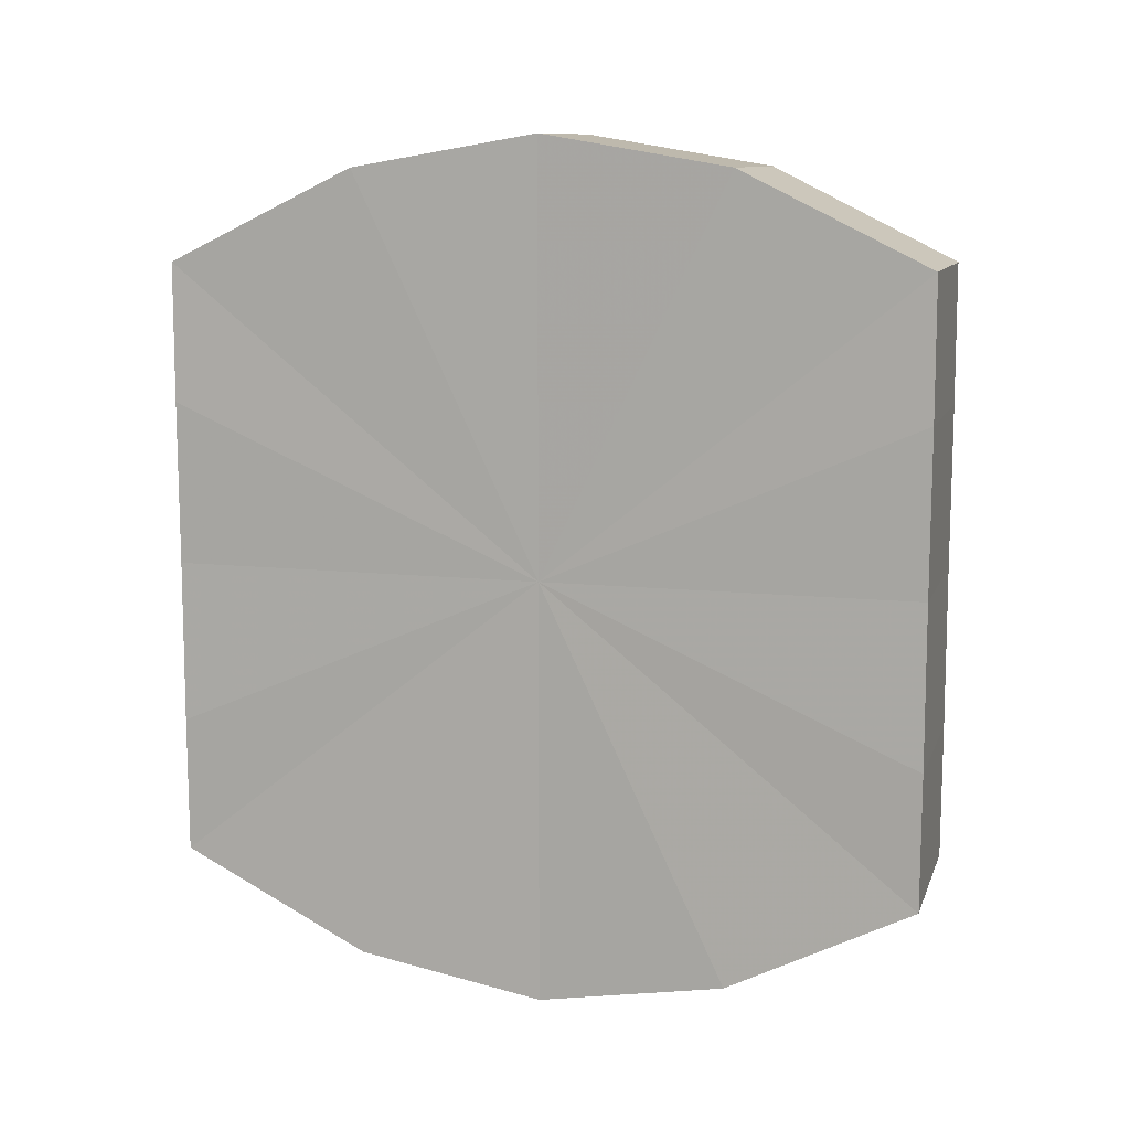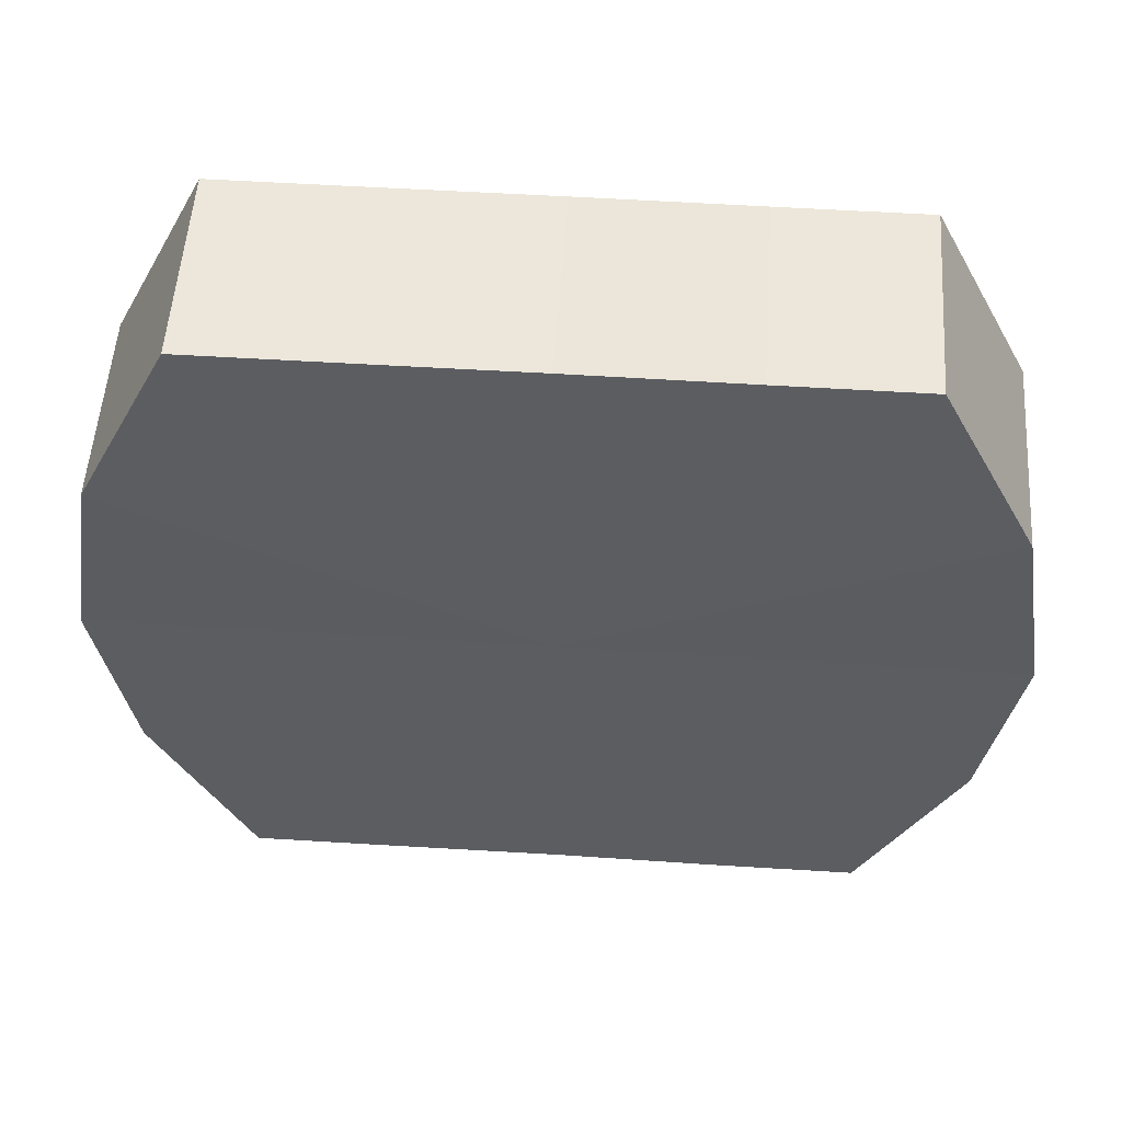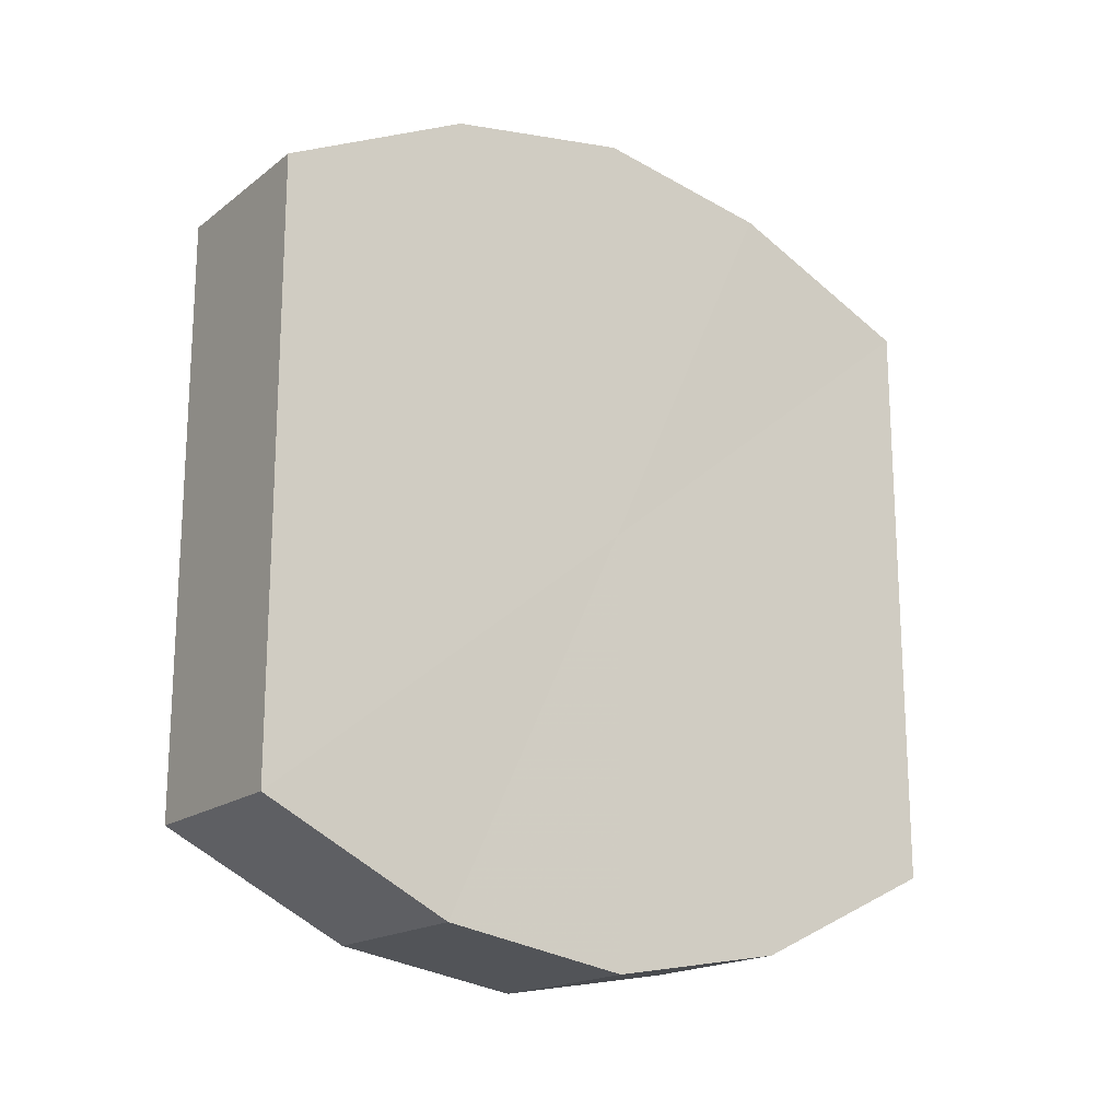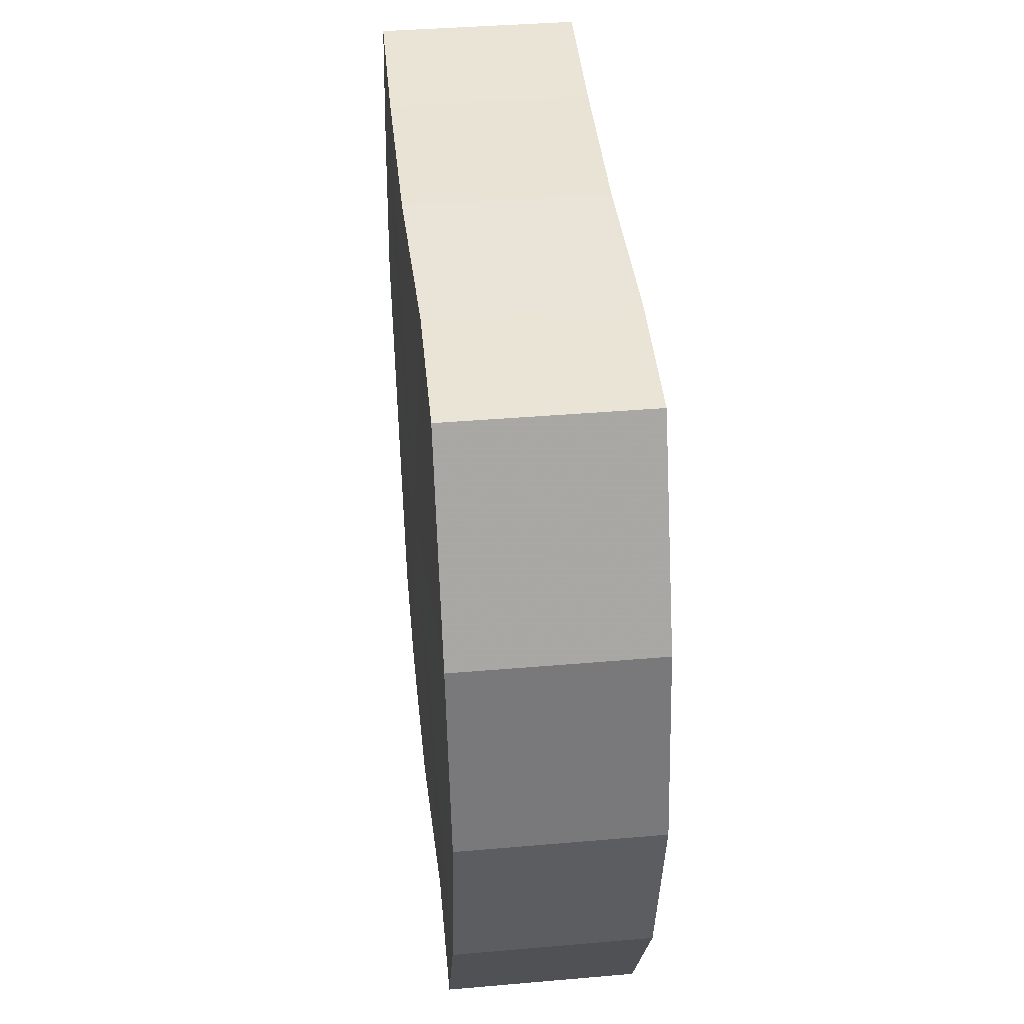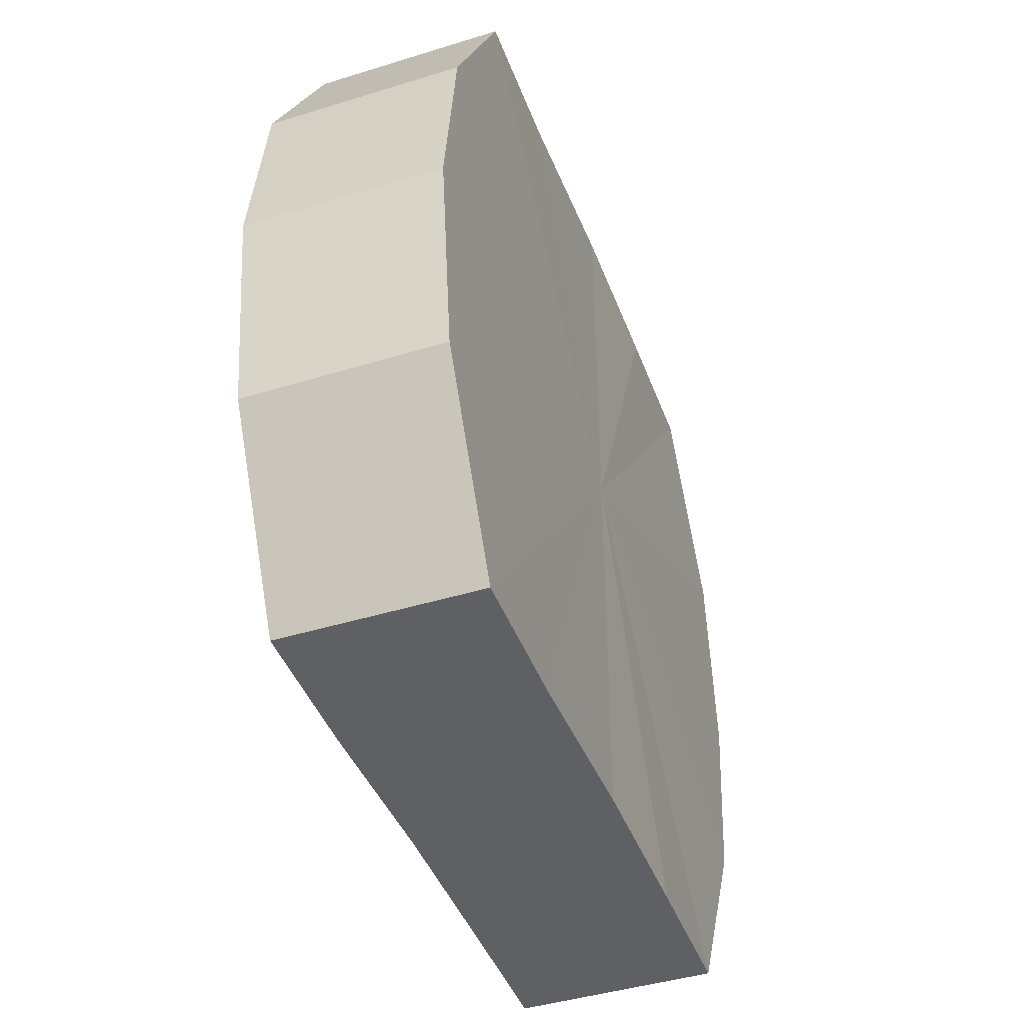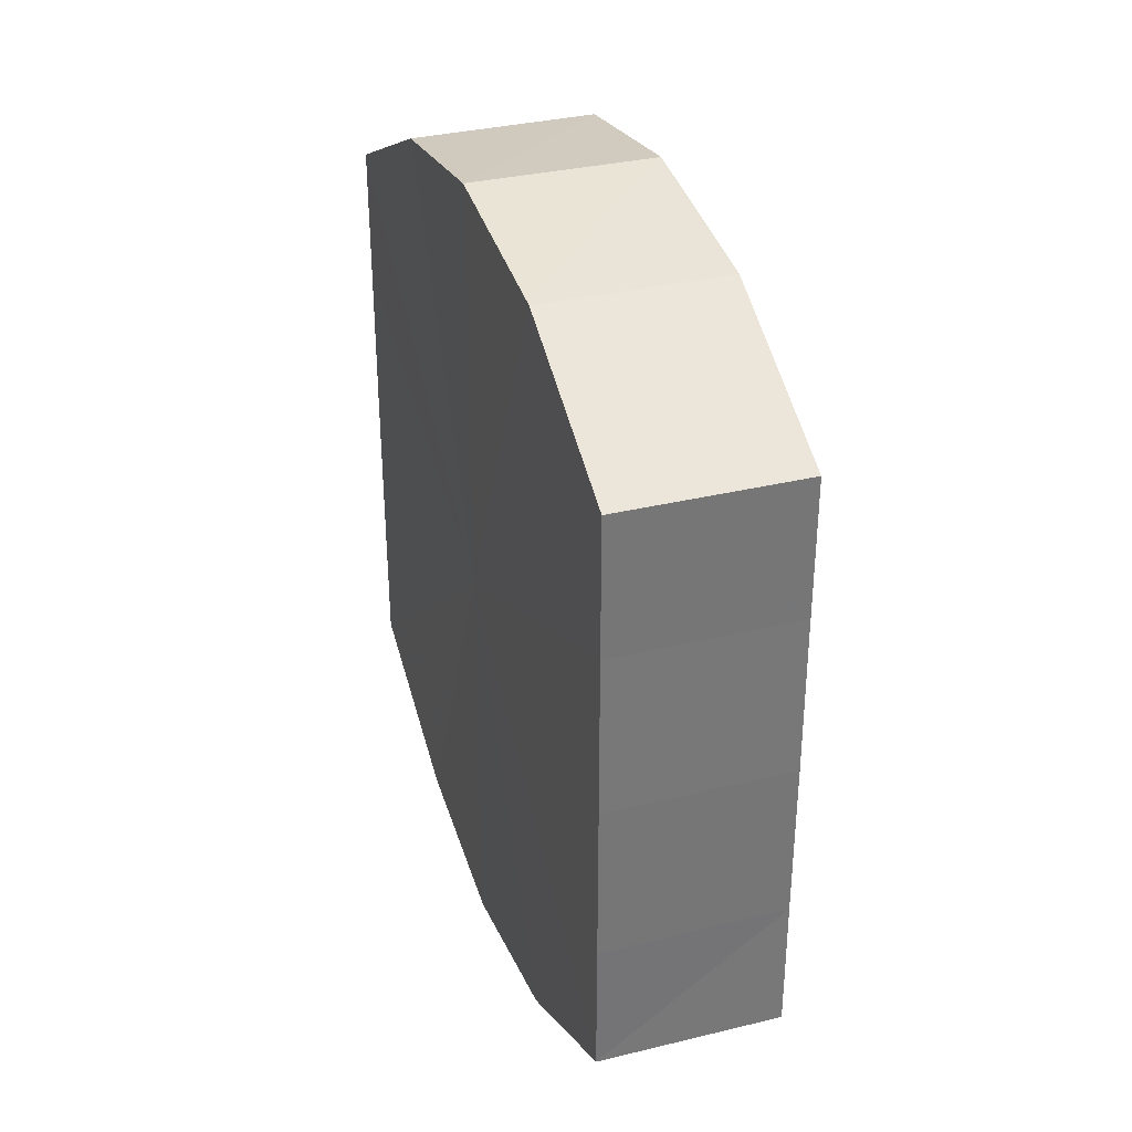
<metadata>
{"format":"obj","ext":"obj","renderer":"f3d","projection":"perspective","resolution":1024,"background":"white","views":[{"elev":10.4,"azim":-74.2,"up":"+Z"},{"elev":54.1,"azim":93.9,"up":"+Y"},{"elev":-17.9,"azim":-125.2,"up":"+Z"},{"elev":42.4,"azim":174.0,"up":"+Y"},{"elev":-43.2,"azim":-159.8,"up":"+Y"},{"elev":33.4,"azim":-18.7,"up":"+Z"}]}
</metadata>
<code>
o 191
v 2215 1861 12.24
v 2215 1861 12.25
v 2215 1861 12.24
v 2215 1861 12.25
v 2215 1861 12.25
v 2215 1861 12.25
v 2215 1861 12.25
v 2215 1861 12.26
v 2215 1861 12.25
v 2215 1861 12.25
v 2215 1861 12.25
v 2215 1861 12.27
v 2215 1861 12.26
v 2215 1861 12.26
v 2215 1861 12.26
v 2215 1861 12.28
v 2215 1861 12.27
v 2215 1861 12.27
v 2215 1861 12.27
v 2215 1861 12.28
v 2215 1861 12.28
v 2215 1861 12.28
v 2215 1861 12.28
v 2215 1861 12.29
v 2215 1861 12.28
v 2215 1861 12.28
v 2215 1861 12.28
v 2215 1861 12.29
v 2215 1861 12.29
v 2215 1861 12.29
v 2215 1861 12.29
v 2215 1861 12.29
v 2215 1861 12.24
v 2215 1861 12.25
v 2215 1861 12.25
v 2215 1861 12.25
v 2215 1861 12.25
v 2215 1861 12.25
v 2215 1861 12.24
v 2215 1861 12.25
v 2215 1861 12.25
v 2215 1861 12.26
v 2215 1861 12.26
v 2215 1861 12.26
v 2215 1861 12.25
v 2215 1861 12.27
v 2215 1861 12.26
v 2215 1861 12.27
v 2215 1861 12.27
v 2215 1861 12.28
v 2215 1861 12.27
v 2215 1861 12.28
v 2215 1861 12.28
v 2215 1861 12.28
v 2215 1861 12.28
v 2215 1861 12.29
v 2215 1861 12.28
v 2215 1861 12.29
v 2215 1861 12.29
v 2215 1861 12.28
v 2215 1861 12.28
v 2215 1861 12.29
v 2215 1861 12.29
v 2215 1861 12.29
v 2215 1861 12.27
v 2215 1861 12.25
v 2215 1861 12.24
v 2215 1861 12.25
v 2215 1861 12.25
v 2215 1861 12.26
v 2215 1861 12.25
v 2215 1861 12.27
v 2215 1861 12.26
v 2215 1861 12.28
v 2215 1861 12.27
v 2215 1861 12.28
v 2215 1861 12.28
v 2215 1861 12.29
v 2215 1861 12.28
v 2215 1861 12.29
v 2215 1861 12.29
v 2215 1861 12.27
v 2215 1861 12.24
v 2215 1861 12.25
v 2215 1861 12.25
v 2215 1861 12.25
v 2215 1861 12.25
v 2215 1861 12.26
v 2215 1861 12.26
v 2215 1861 12.27
v 2215 1861 12.27
v 2215 1861 12.28
v 2215 1861 12.28
v 2215 1861 12.28
v 2215 1861 12.28
v 2215 1861 12.29
v 2215 1861 12.29
v 2215 1861 12.29
f 1 2 3
f 2 4 5
f 6 1 7
f 4 8 9
f 10 6 11
f 8 12 13
f 14 10 15
f 12 16 17
f 18 14 19
f 16 20 21
f 22 18 23
f 20 24 25
f 26 22 27
f 24 28 29
f 30 26 31
f 28 30 32
f 33 34 35
f 35 36 37
f 38 39 33
f 40 41 38
f 37 42 43
f 44 45 40
f 46 47 44
f 43 48 49
f 50 51 46
f 52 53 50
f 49 54 55
f 56 57 52
f 58 59 56
f 55 60 61
f 62 63 58
f 61 64 62
f 65 66 67
f 65 68 66
f 65 67 69
f 65 70 68
f 65 69 71
f 65 72 70
f 65 71 73
f 65 74 72
f 65 73 75
f 65 76 74
f 65 75 77
f 65 78 76
f 65 77 79
f 65 80 78
f 65 79 81
f 65 81 80
f 82 83 84
f 82 85 83
f 82 84 86
f 82 87 85
f 82 86 88
f 82 89 87
f 82 88 90
f 82 91 89
f 82 90 92
f 82 93 91
f 82 92 94
f 82 95 93
f 82 94 96
f 82 97 95
f 82 96 98
f 82 98 97

</code>
